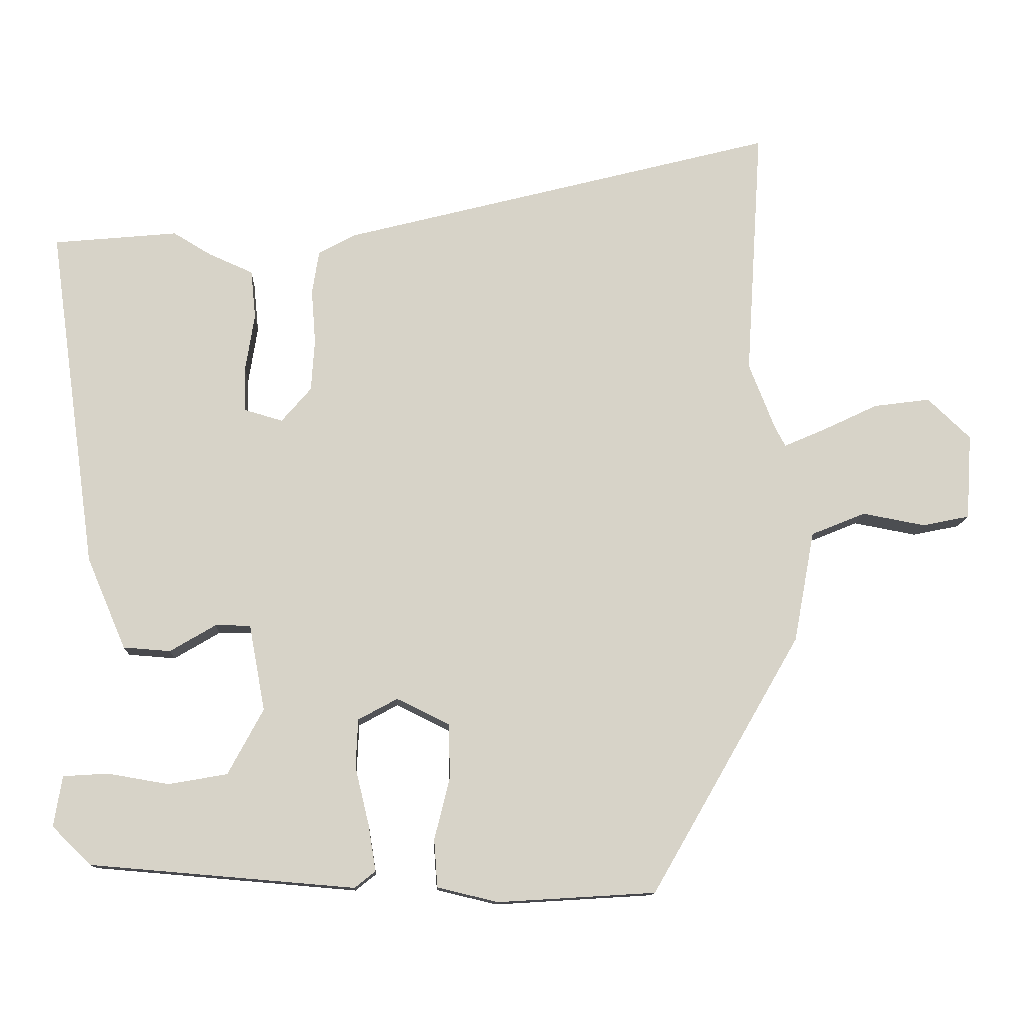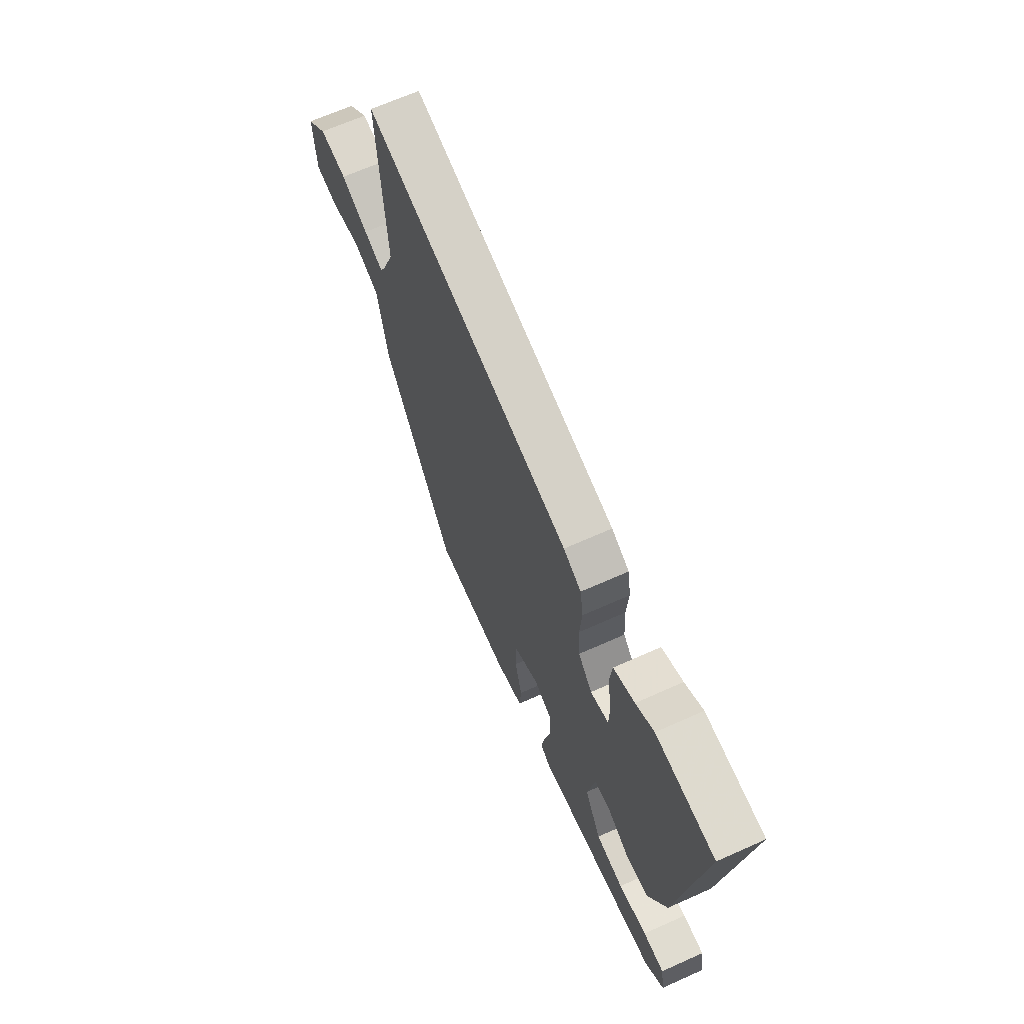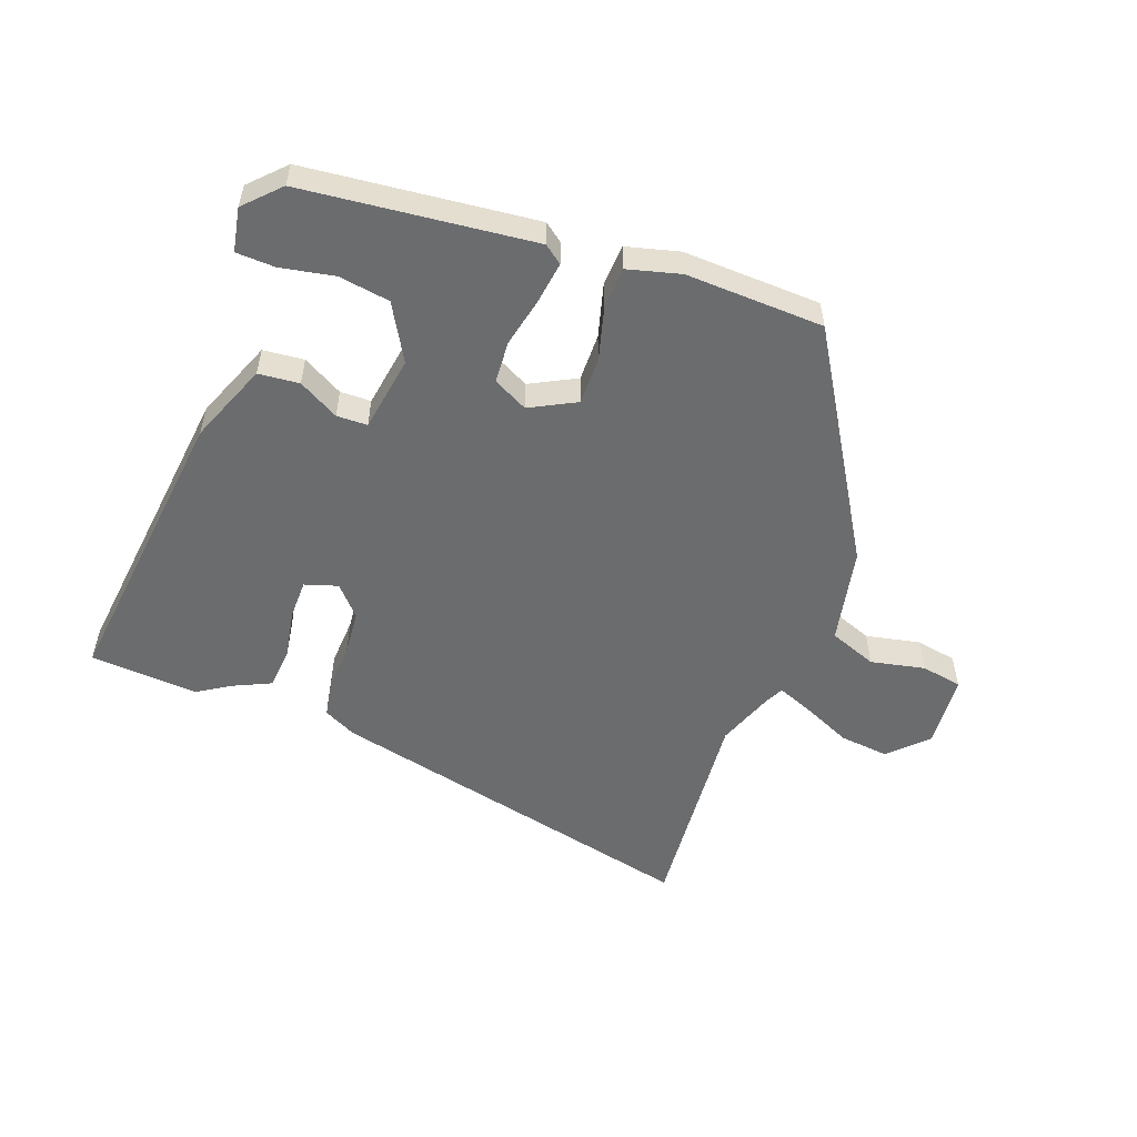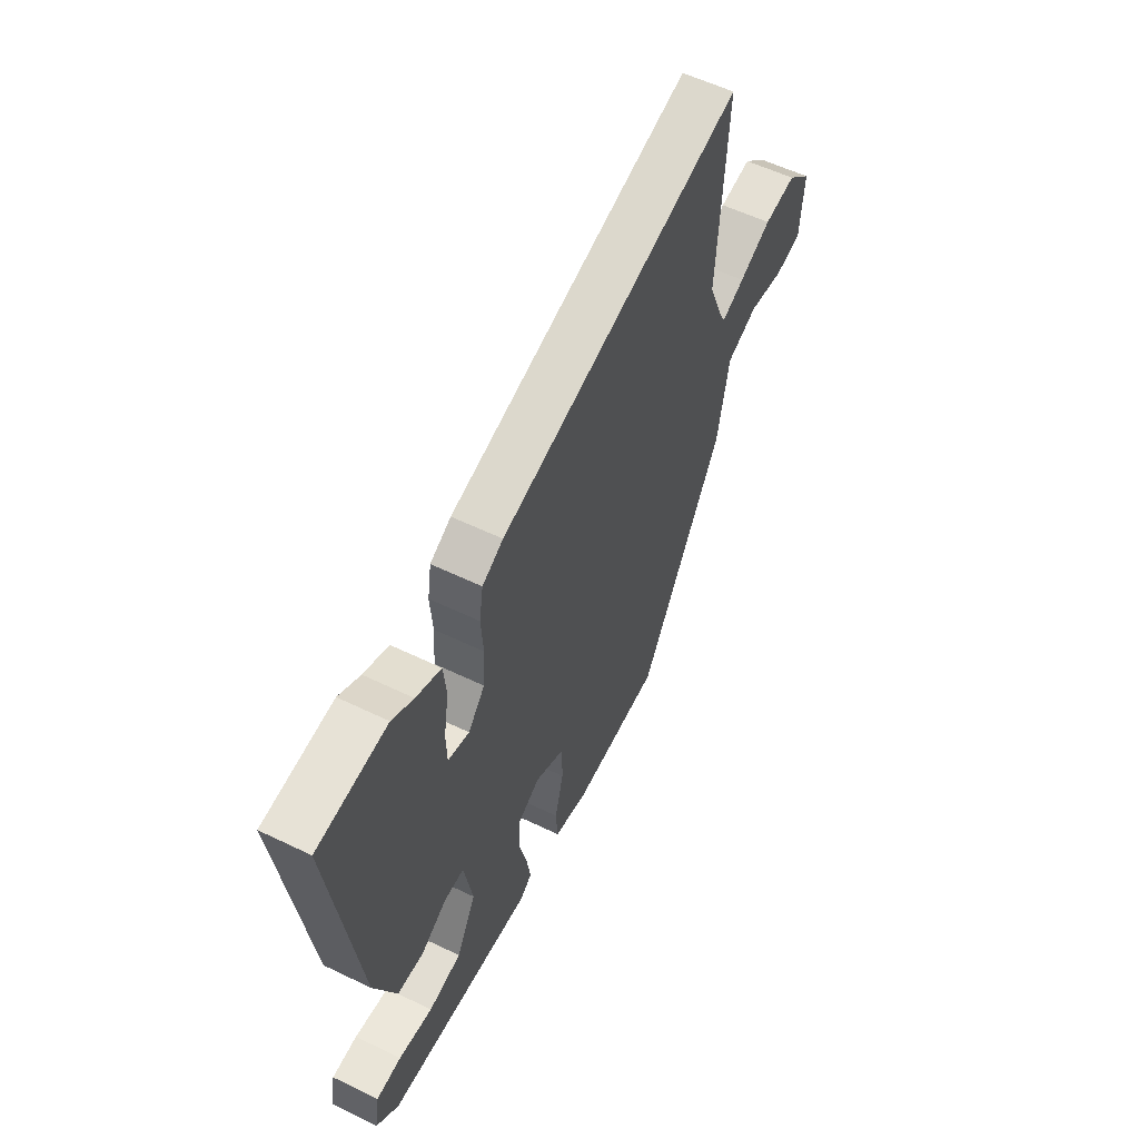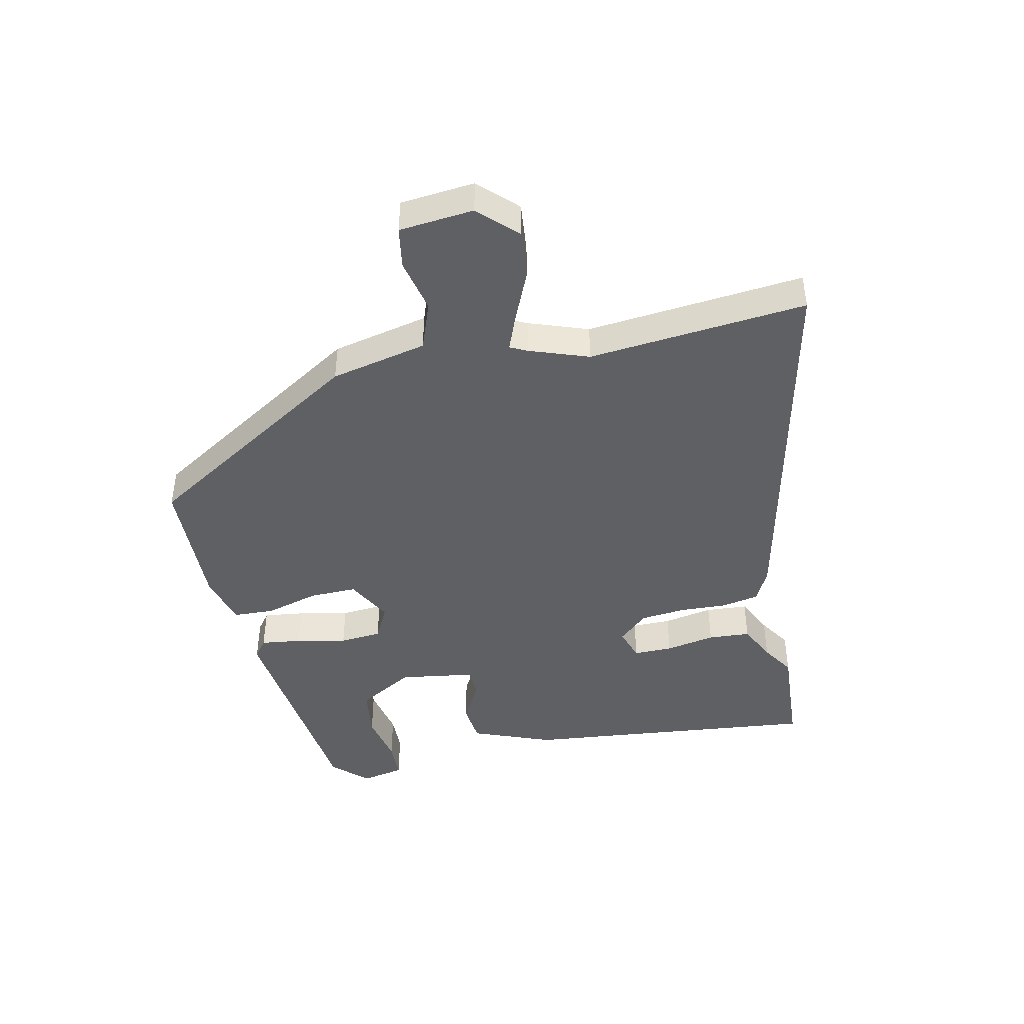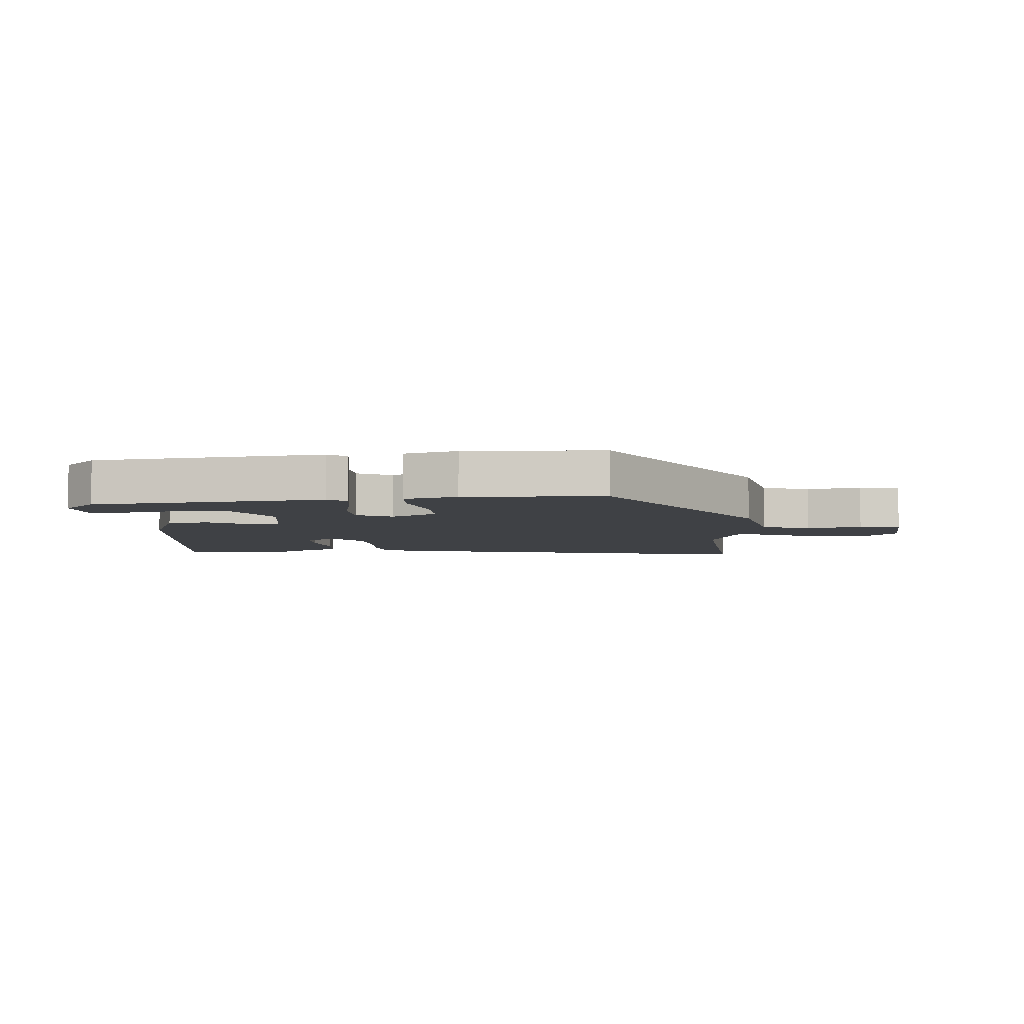
<metadata>
{"format":"obj","ext":"obj","renderer":"f3d","projection":"perspective","resolution":1024,"background":"white","views":[{"elev":-12.3,"azim":177.6,"up":"+Z"},{"elev":66.6,"azim":65.8,"up":"+Z"},{"elev":-53.6,"azim":161.0,"up":"+Y"},{"elev":57.0,"azim":116.7,"up":"+Z"},{"elev":-44.0,"azim":-75.9,"up":"+Y"},{"elev":-5.7,"azim":-174.2,"up":"+Y"}]}
</metadata>
<code>
v -0.488 0.07 0.309
v -0.511 0.07 0.672
v 0.118 0.07 0.511
v 0.172 0.07 0.482
v 0.182 0.07 0.419
v 0.176 0.07 0.34
v 0.181 0.07 0.265
v 0.224 0.07 0.215
v 0.279 0.07 0.231
v 0.281 0.07 0.296
v 0.268 0.07 0.379
v 0.275 0.07 0.449
v 0.339 0.07 0.477
v 0.394 0.07 0.51
v 0.573 0.07 0.493
v 0.505 0.07 -0.001
v 0.449 0.07 -0.133
v 0.381 0.07 -0.138
v 0.315 0.07 -0.099
v 0.264 0.07 -0.099
v 0.241 0.07 -0.224
v 0.292 0.07 -0.319
v 0.377 0.07 -0.334
v 0.465 0.07 -0.319
v 0.53 0.07 -0.323
v 0.542 0.07 -0.396
v 0.486 0.07 -0.451
v 0.104 0.07 -0.483
v 0.074 0.07 -0.459
v 0.085 0.07 -0.391
v 0.105 0.07 -0.308
v 0.102 0.07 -0.238
v 0.045 0.07 -0.207
v -0.032 0.07 -0.245
v -0.033 0.07 -0.324
v -0.011 0.07 -0.413
v -0.016 0.07 -0.482
v -0.104 0.07 -0.503
v -0.333 0.07 -0.489
v -0.549 0.07 -0.114
v -0.579 0.07 0.047
v -0.658 0.07 0.079
v -0.749 0.07 0.062
v -0.817 0.07 0.076
v -0.825 0.07 0.2
v -0.763 0.07 0.259
v -0.681 0.07 0.248
v -0.599 0.07 0.209
v -0.541 0.07 0.184
v -0.526 0.07 0.212
v -0.488 0 0.309
v -0.511 0 0.672
v 0.118 0 0.511
v 0.172 0 0.482
v 0.182 0 0.419
v 0.176 0 0.34
v 0.181 0 0.265
v 0.224 0 0.215
v 0.279 0 0.231
v 0.281 0 0.296
v 0.268 0 0.379
v 0.275 0 0.449
v 0.339 0 0.477
v 0.394 0 0.51
v 0.573 0 0.493
v 0.505 0 -0.001
v 0.449 0 -0.133
v 0.381 0 -0.138
v 0.315 0 -0.099
v 0.264 0 -0.099
v 0.241 0 -0.224
v 0.292 0 -0.319
v 0.377 0 -0.334
v 0.465 0 -0.319
v 0.53 0 -0.323
v 0.542 0 -0.396
v 0.486 0 -0.451
v 0.104 0 -0.483
v 0.074 0 -0.459
v 0.085 0 -0.391
v 0.105 0 -0.308
v 0.102 0 -0.238
v 0.045 0 -0.207
v -0.032 0 -0.245
v -0.033 0 -0.324
v -0.011 0 -0.413
v -0.016 0 -0.482
v -0.104 0 -0.503
v -0.333 0 -0.489
v -0.549 0 -0.114
v -0.579 0 0.047
v -0.658 0 0.079
v -0.749 0 0.062
v -0.817 0 0.076
v -0.825 0 0.2
v -0.763 0 0.259
v -0.681 0 0.248
v -0.599 0 0.209
v -0.541 0 0.184
v -0.526 0 0.212
f 46 47 48
f 45 46 48
f 44 45 48
f 43 44 48
f 42 43 48
f 41 42 48 49
f 41 49 50
f 40 41 50
f 39 40 50
f 38 39 50
f 37 38 50
f 36 37 50
f 35 36 50
f 29 30 31
f 28 29 31
f 27 28 31
f 26 27 31
f 23 24 25 26
f 22 23 26 31
f 21 22 31 32
f 17 18 19
f 16 17 19
f 15 16 19
f 14 15 19
f 13 14 19
f 13 19 20
f 10 11 12 13
f 9 10 13
f 9 13 20 21
f 4 5 6
f 3 4 6
f 2 3 6
f 1 2 6
f 1 6 7
f 34 35 50 1
f 21 32 33
f 9 21 33
f 8 9 33
f 8 33 34
f 7 8 34
f 1 7 34
f 98 97 96
f 98 96 95
f 98 95 94
f 98 94 93
f 98 93 92
f 99 98 92 91
f 100 99 91
f 100 91 90
f 100 90 89
f 100 89 88
f 100 88 87
f 100 87 86
f 100 86 85
f 81 80 79
f 81 79 78
f 81 78 77
f 81 77 76
f 76 75 74 73
f 81 76 73 72
f 82 81 72 71
f 69 68 67
f 69 67 66
f 69 66 65
f 69 65 64
f 69 64 63
f 70 69 63
f 63 62 61 60
f 63 60 59
f 71 70 63 59
f 56 55 54
f 56 54 53
f 56 53 52
f 56 52 51
f 57 56 51
f 51 100 85 84
f 83 82 71
f 83 71 59
f 83 59 58
f 84 83 58
f 84 58 57
f 84 57 51
f 1 51 52 2
f 2 52 53 3
f 3 53 54 4
f 4 54 55 5
f 5 55 56 6
f 6 56 57 7
f 7 57 58 8
f 8 58 59 9
f 9 59 60 10
f 10 60 61 11
f 11 61 62 12
f 12 62 63 13
f 13 63 64 14
f 14 64 65 15
f 15 65 66 16
f 16 66 67 17
f 17 67 68 18
f 18 68 69 19
f 19 69 70 20
f 20 70 71 21
f 21 71 72 22
f 22 72 73 23
f 23 73 74 24
f 24 74 75 25
f 25 75 76 26
f 26 76 77 27
f 27 77 78 28
f 28 78 79 29
f 29 79 80 30
f 30 80 81 31
f 31 81 82 32
f 32 82 83 33
f 33 83 84 34
f 34 84 85 35
f 35 85 86 36
f 36 86 87 37
f 37 87 88 38
f 38 88 89 39
f 39 89 90 40
f 40 90 91 41
f 41 91 92 42
f 42 92 93 43
f 43 93 94 44
f 44 94 95 45
f 45 95 96 46
f 46 96 97 47
f 47 97 98 48
f 48 98 99 49
f 49 99 100 50
f 50 100 51 1

</code>
